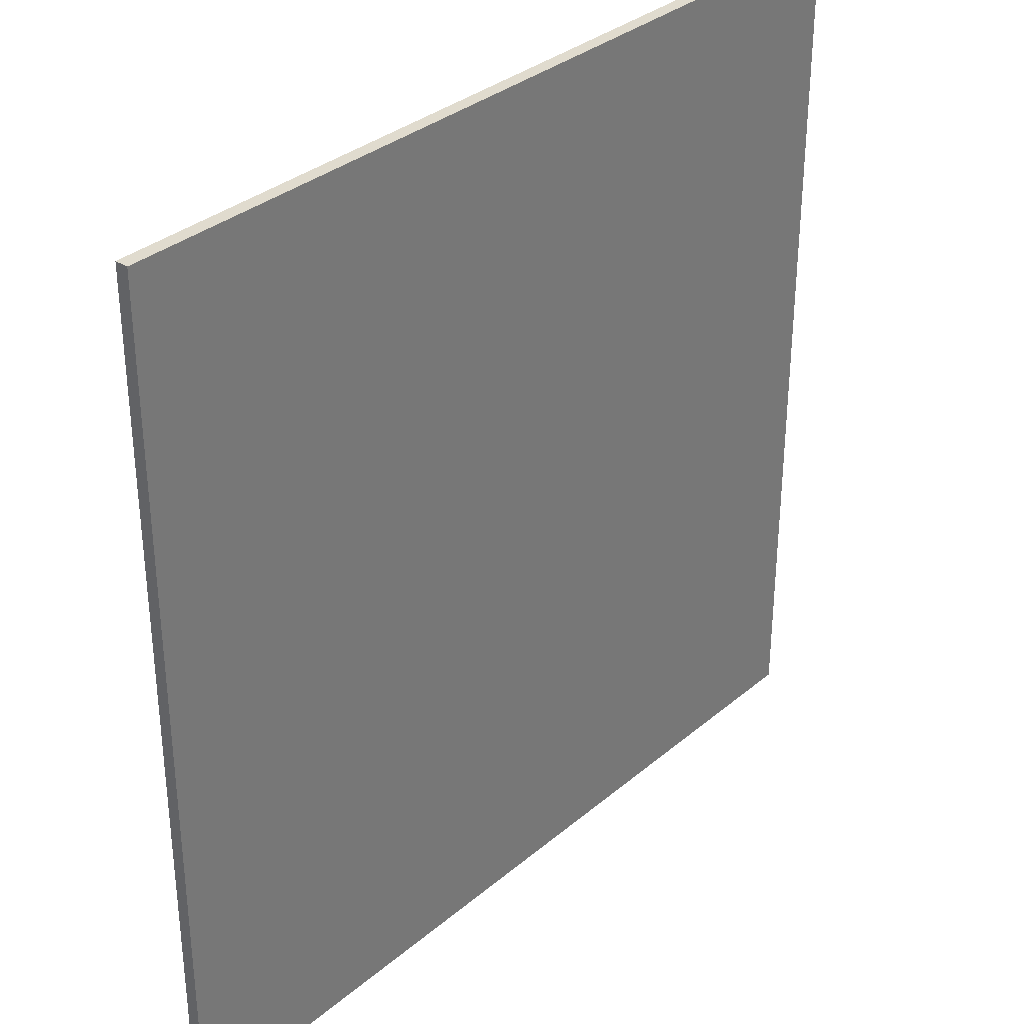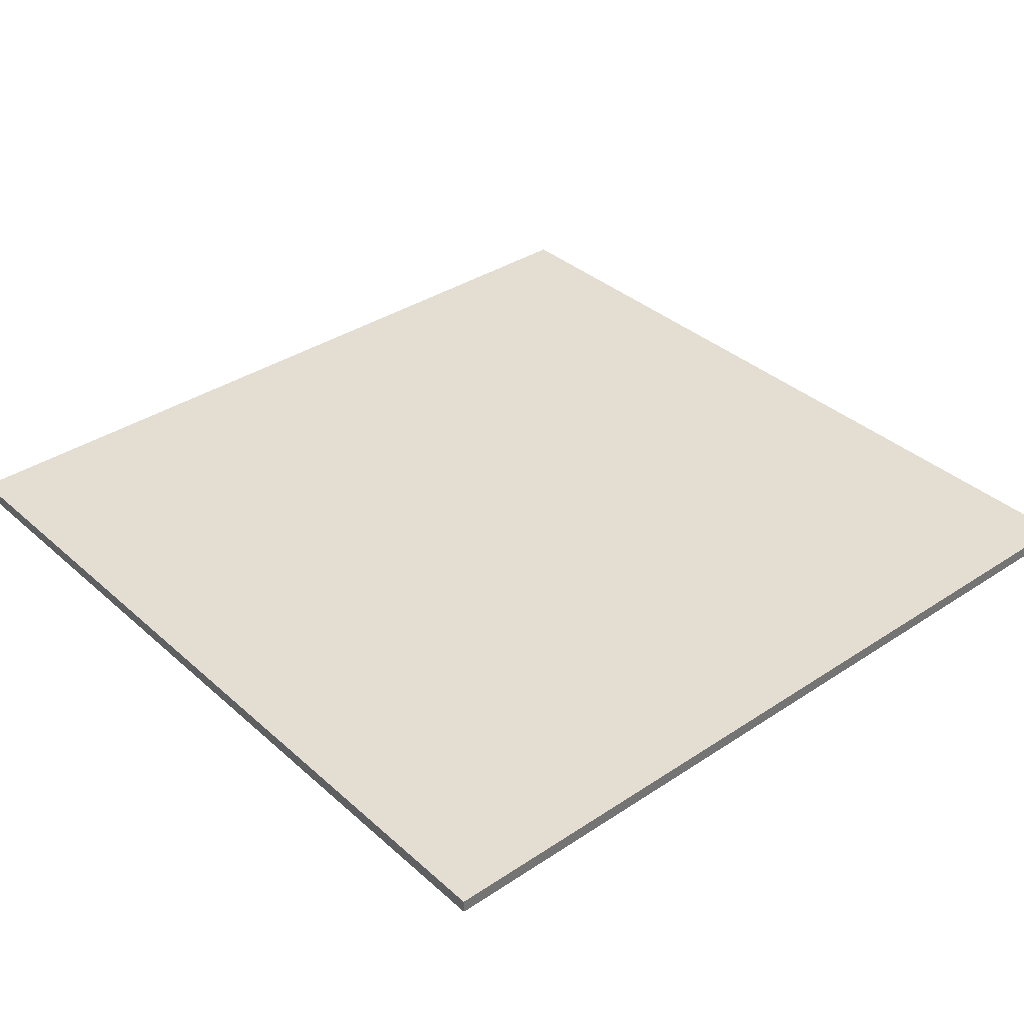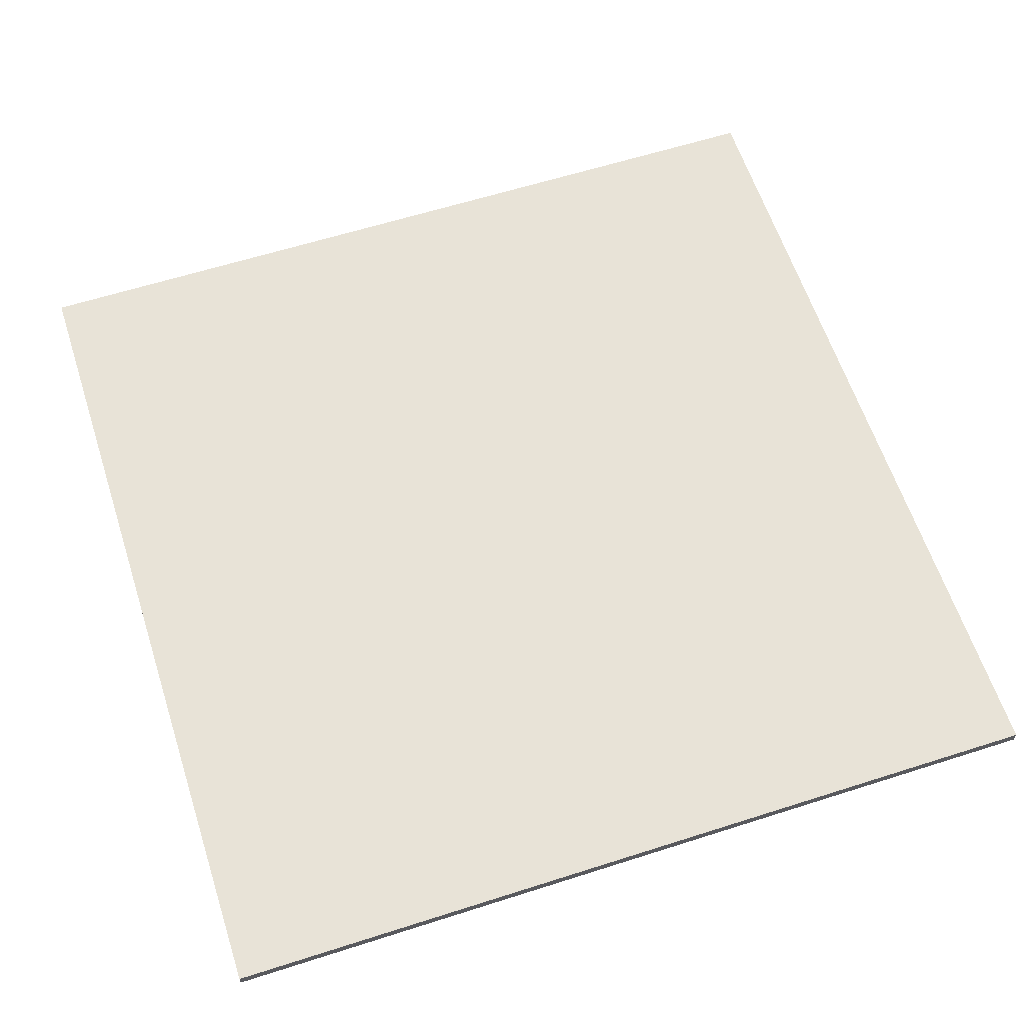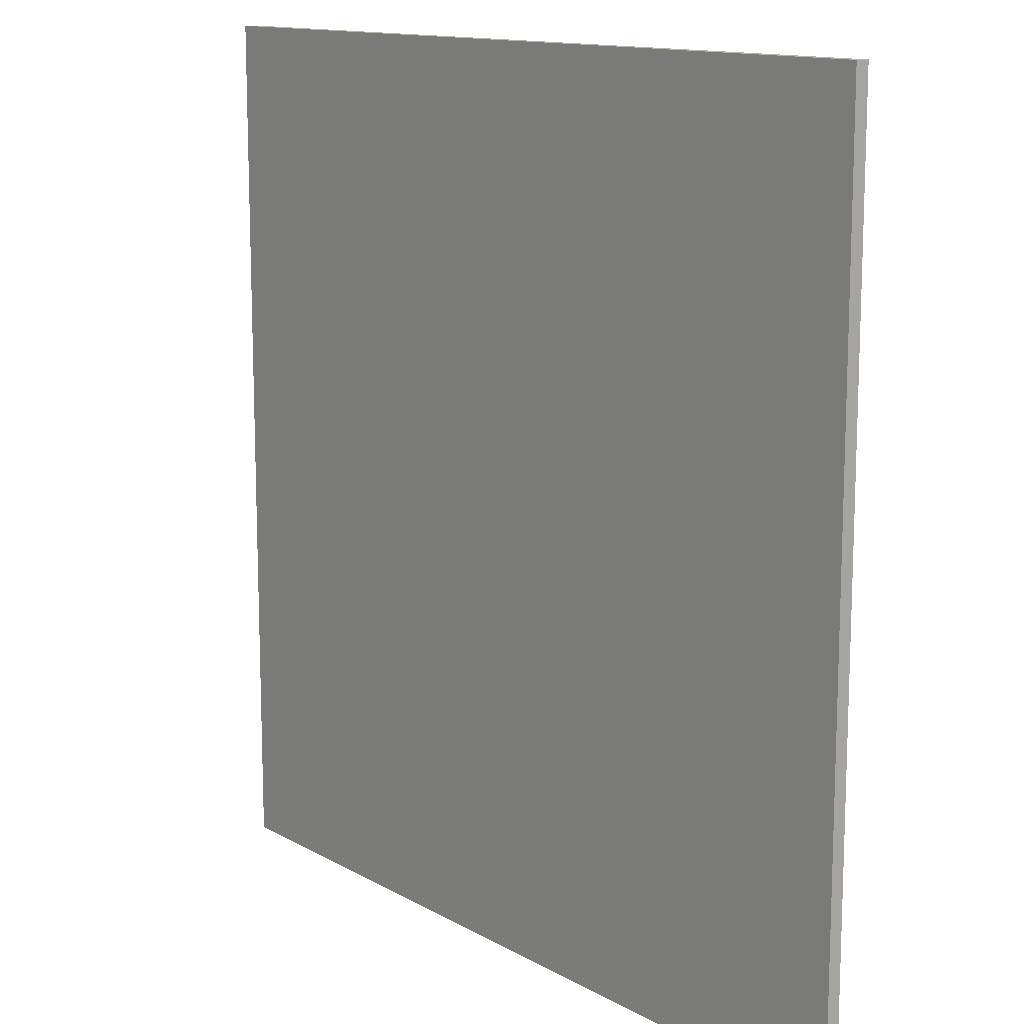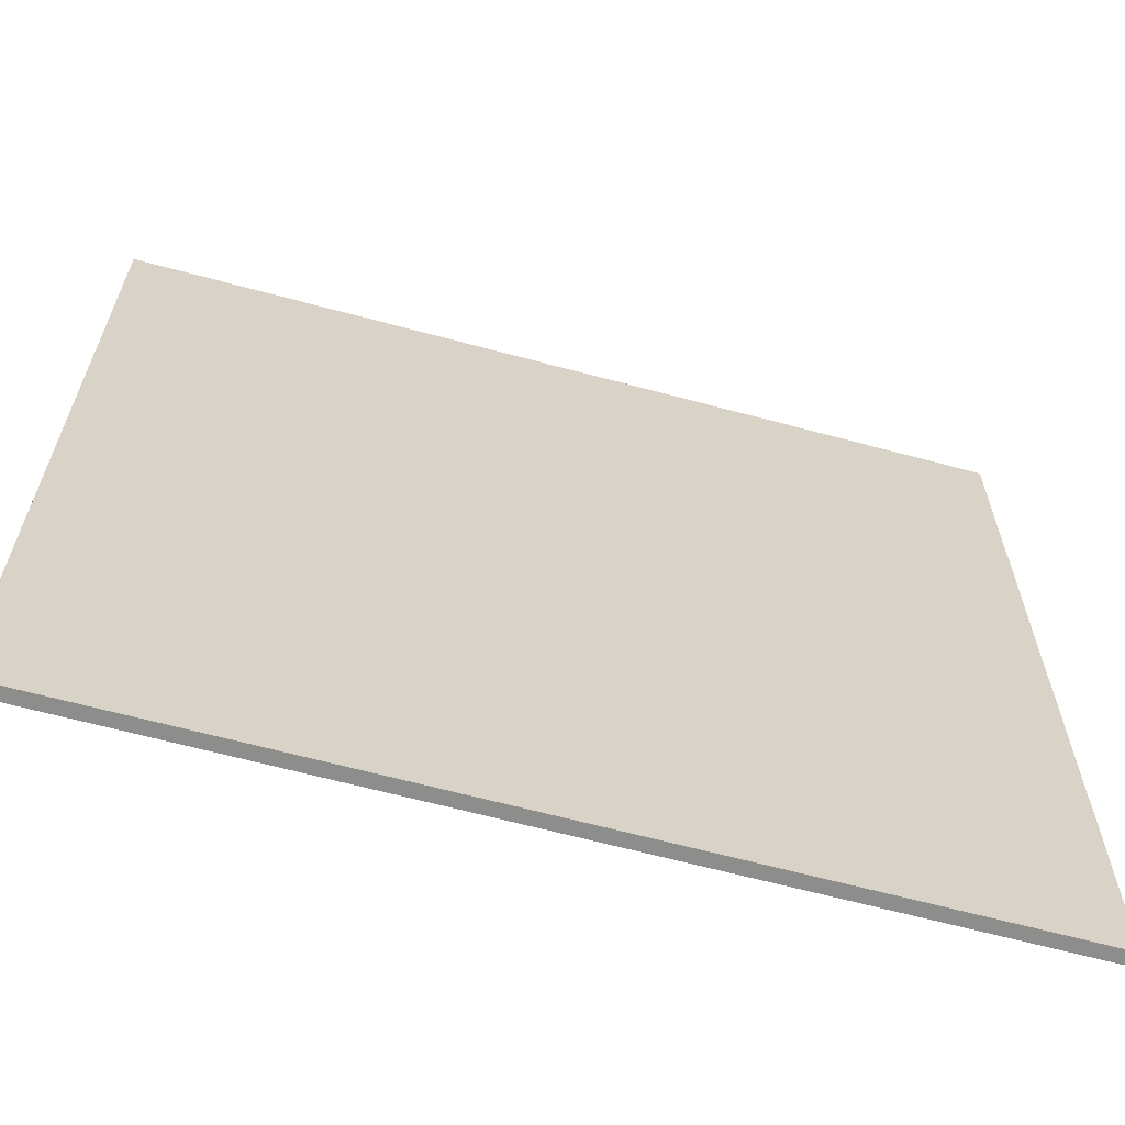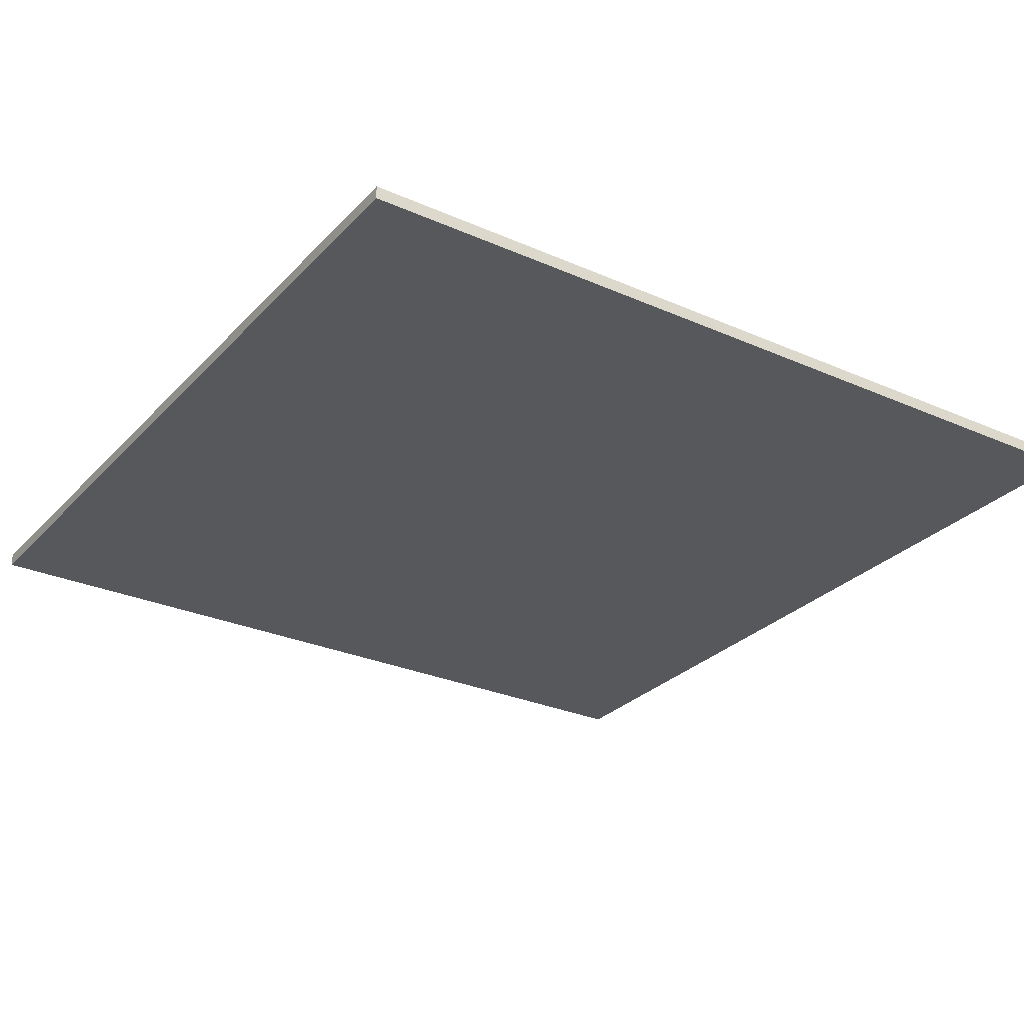
<metadata>
{"format":"obj","ext":"obj","renderer":"f3d","projection":"perspective","resolution":1024,"background":"white","views":[{"elev":33.5,"azim":-48.7,"up":"+Y"},{"elev":36.0,"azim":49.1,"up":"+Z"},{"elev":61.5,"azim":-108.0,"up":"+Z"},{"elev":13.0,"azim":51.8,"up":"+Y"},{"elev":-64.5,"azim":164.8,"up":"+Y"},{"elev":-28.4,"azim":-123.6,"up":"+Z"}]}
</metadata>
<code>
g Hgn_MassShield_mat
v -4999 -5000 75.1
v -4999 -5000 -74.9
v 5001 -5000 75.1
v 5001 -5000 -74.9
v -4999 5000 75.1
v 5001 5000 75.1
v -4999 5000 -74.9
v 5001 5000 -74.9
v -4999 5000 75.1
v -4999 5000 -74.9
v -4999 -5000 75.1
v -4999 -5000 -74.9
v 5001 5000 75.1
v -4999 5000 75.1
v 5001 -5000 75.1
v -4999 -5000 75.1
v 5001 -5000 75.1
v 5001 -5000 -74.9
v 5001 5000 75.1
v 5001 5000 -74.9
v 5001 -5000 -74.9
v -4999 -5000 -74.9
v 5001 5000 -74.9
v -4999 5000 -74.9
f 1 2 3
f 4 3 2
f 5 6 7
f 8 7 6
f 9 10 11
f 12 11 10
f 13 14 15
f 16 15 14
f 17 18 19
f 20 19 18
f 21 22 23
f 24 23 22

</code>
